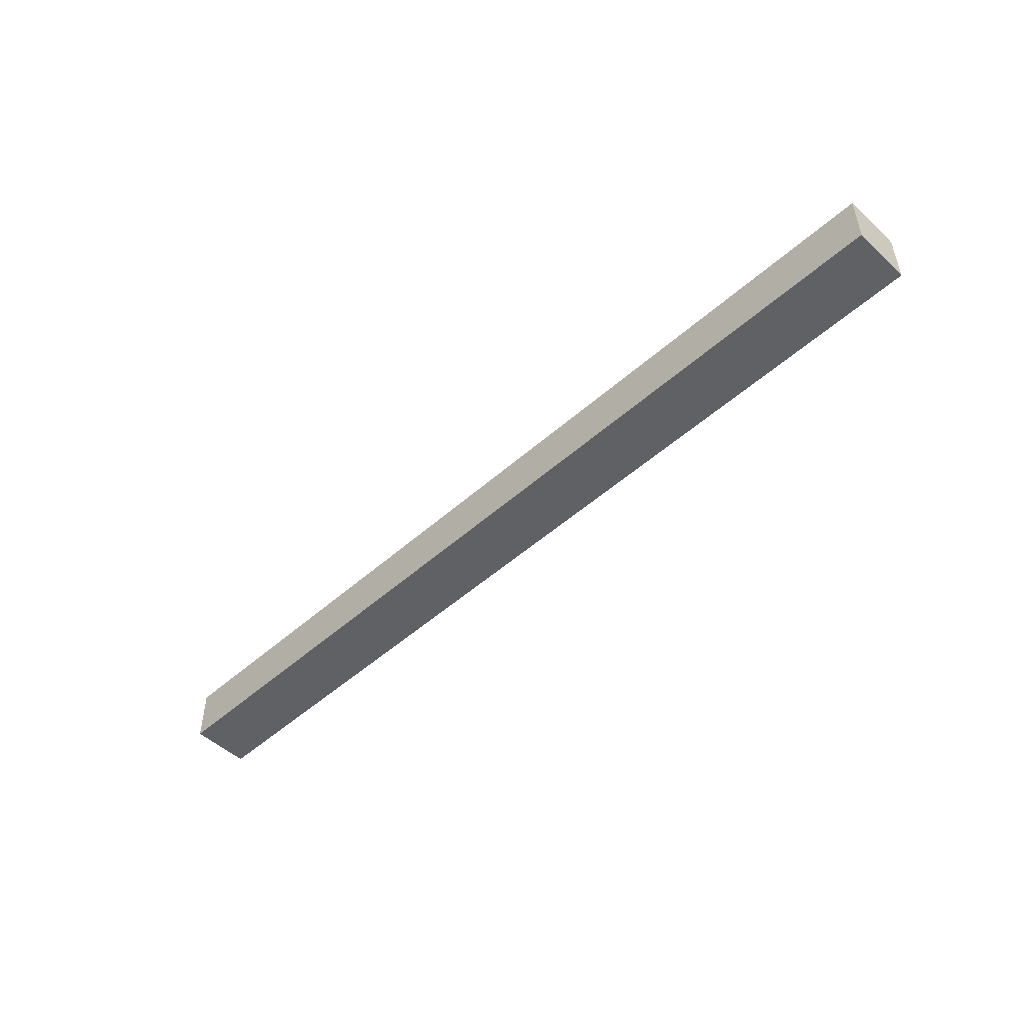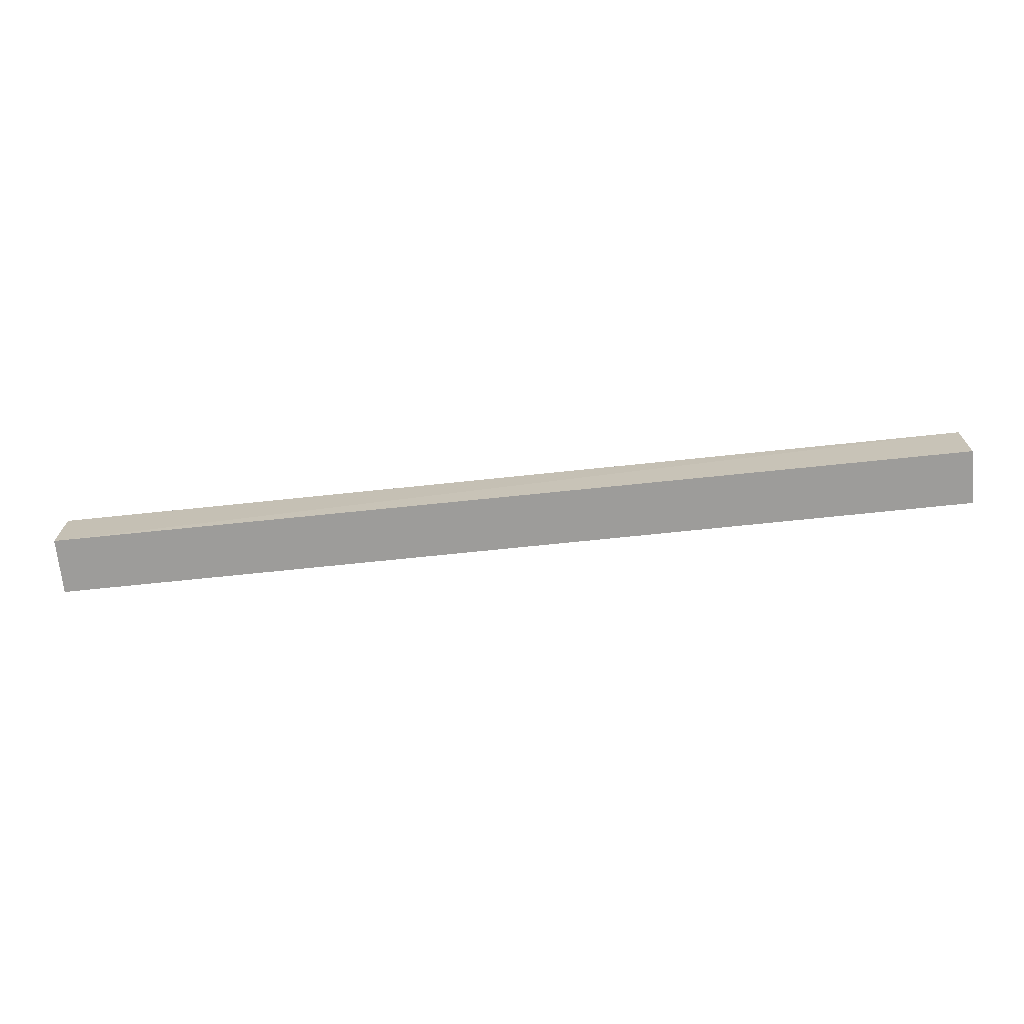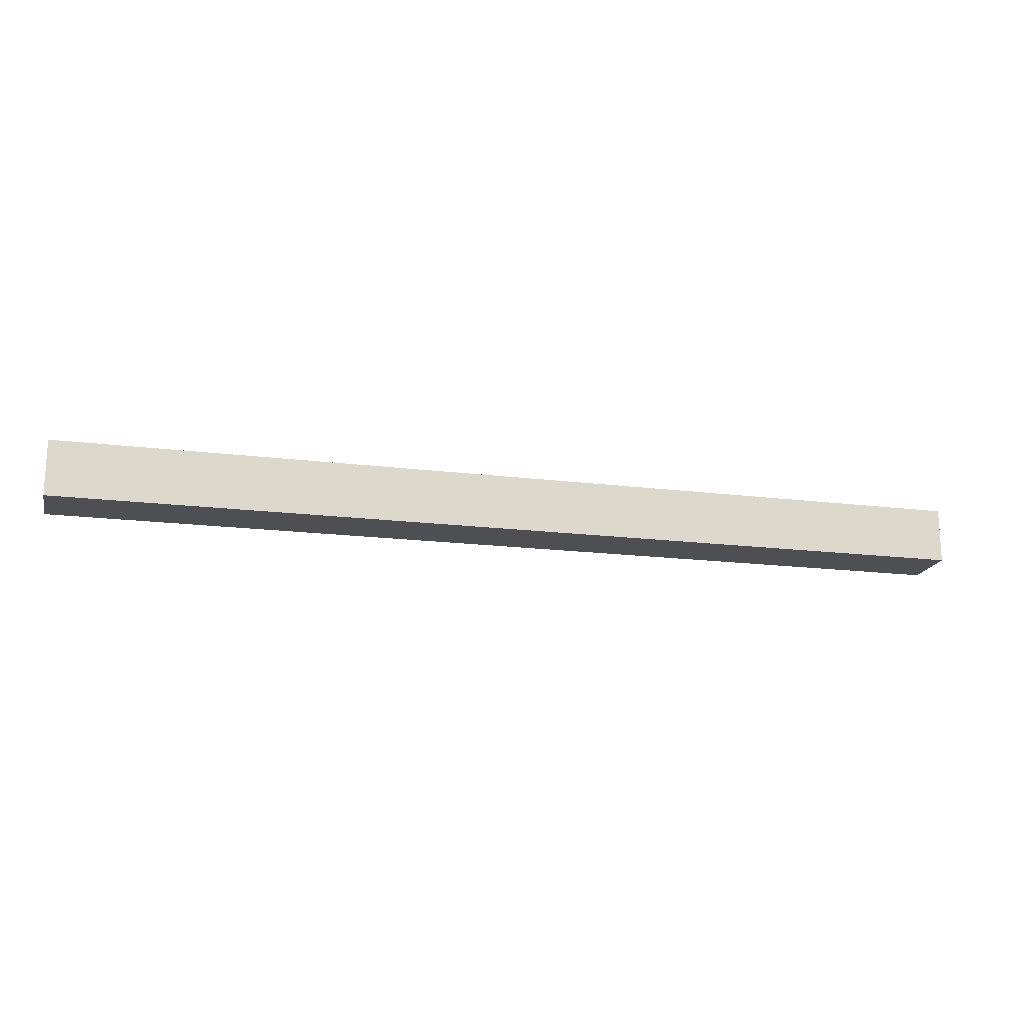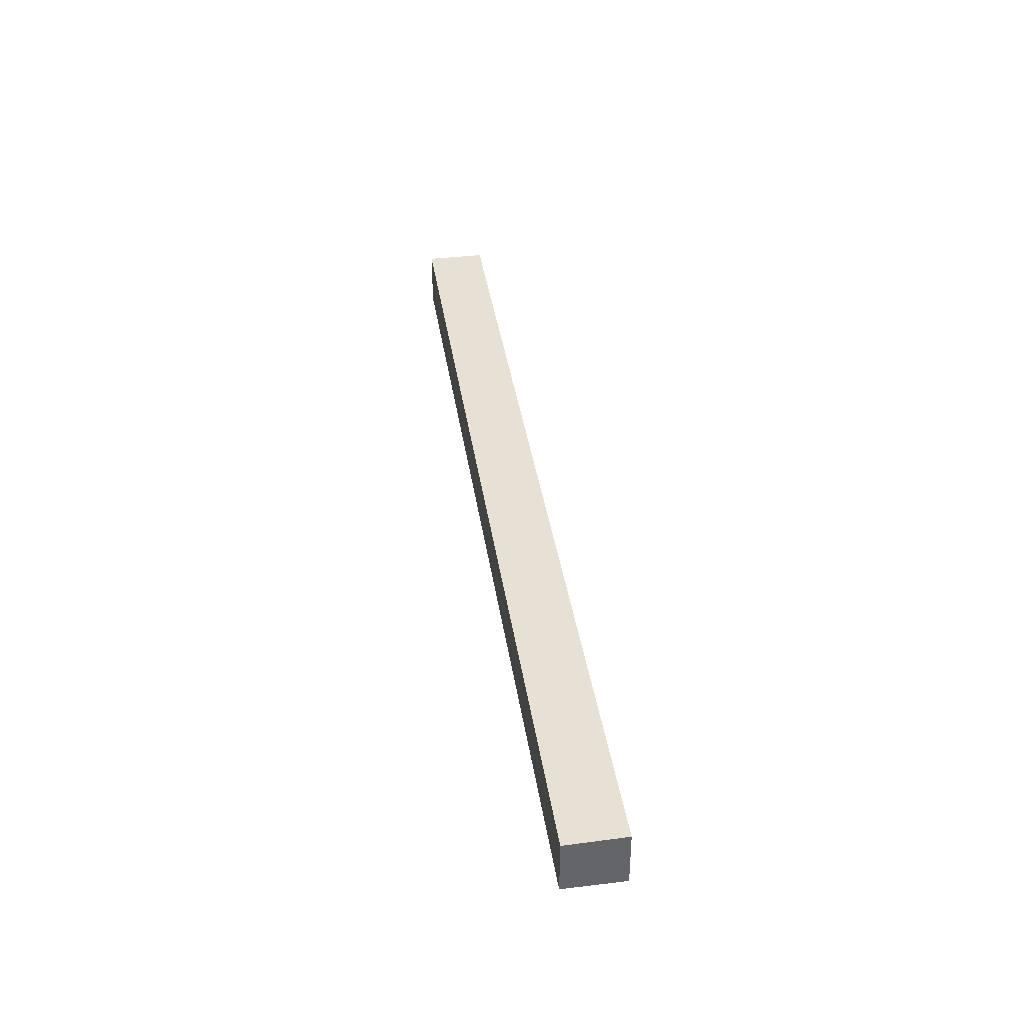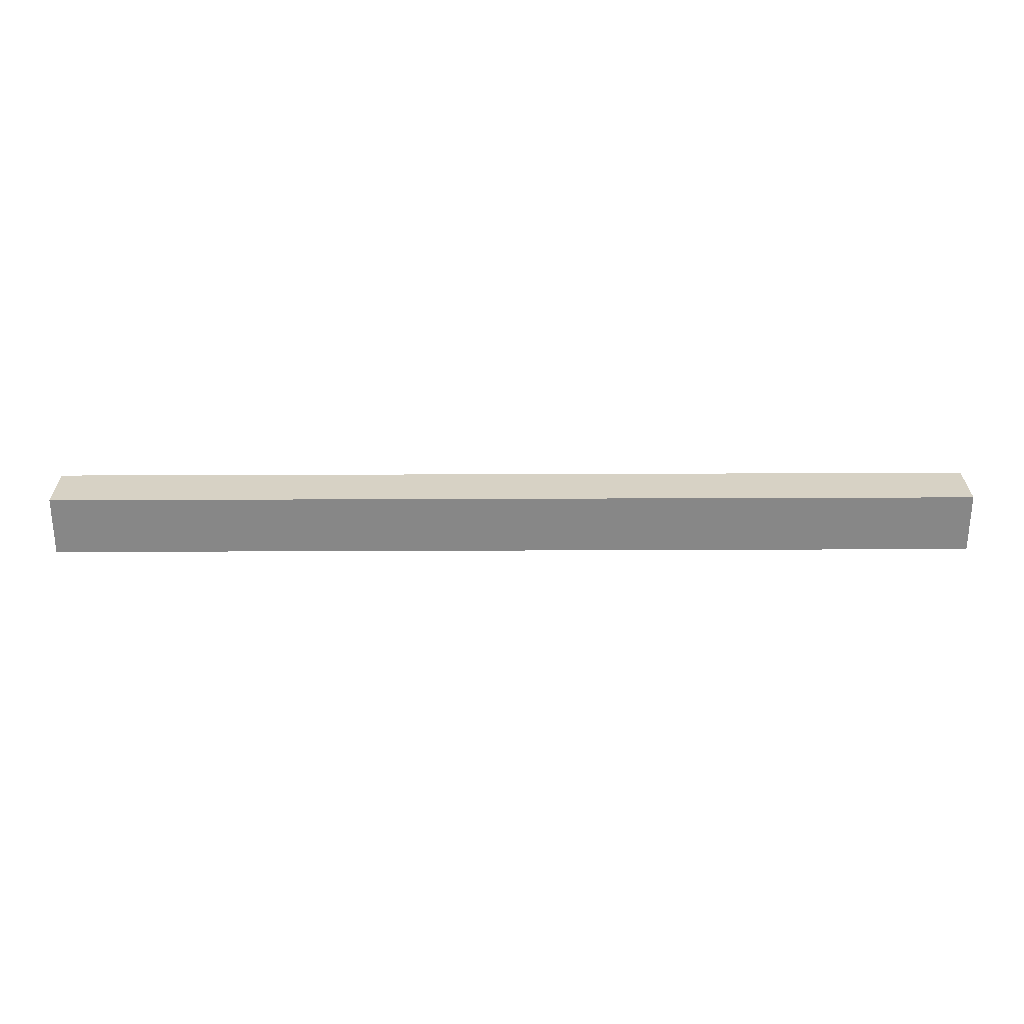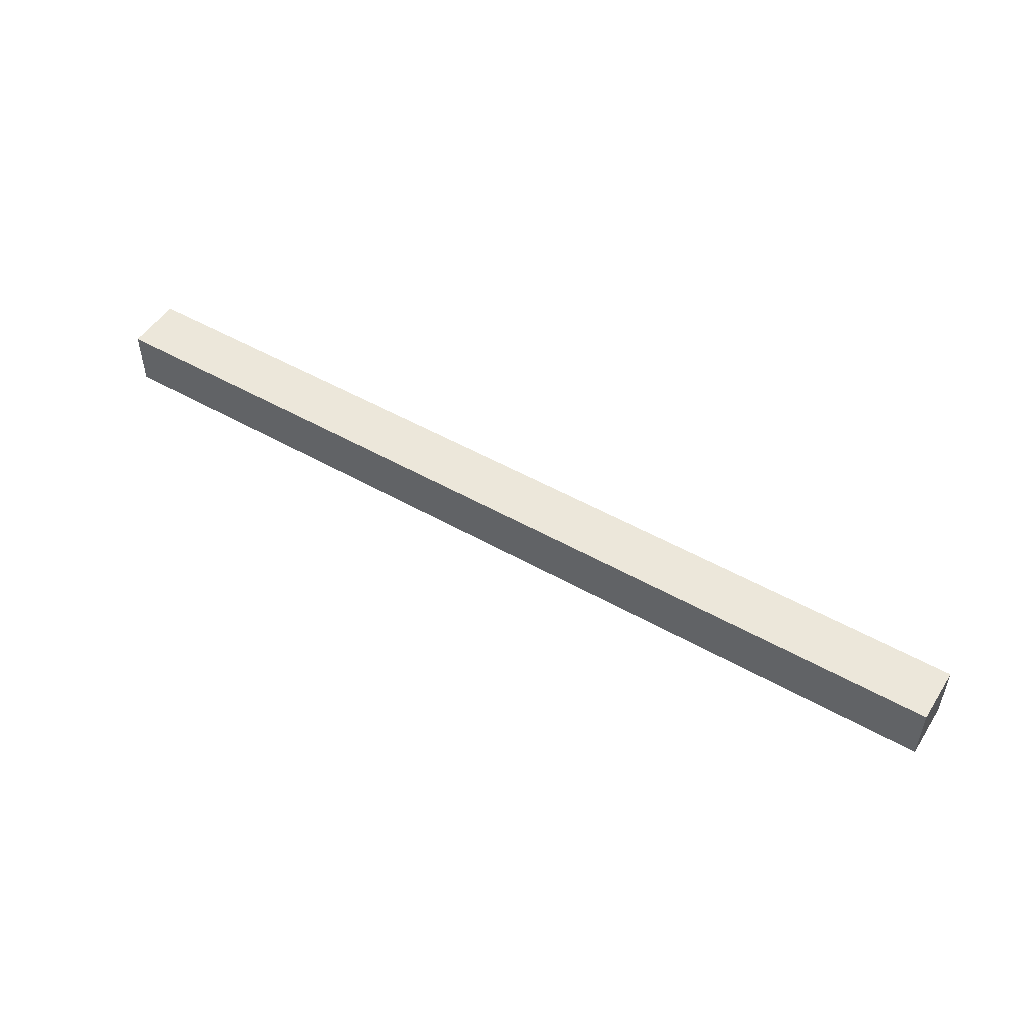
<metadata>
{"format":"obj","ext":"obj","renderer":"f3d","projection":"perspective","resolution":1024,"background":"white","views":[{"elev":-49.7,"azim":44.5,"up":"+Z"},{"elev":-70.1,"azim":6.0,"up":"+Y"},{"elev":-18.1,"azim":-13.5,"up":"+Z"},{"elev":39.1,"azim":81.5,"up":"+Z"},{"elev":27.6,"azim":179.6,"up":"+Y"},{"elev":50.5,"azim":-148.2,"up":"+Y"}]}
</metadata>
<code>
v -0.09727 0.003237 -0.2557
v -0.09727 -0.02328 -0.2563
v -0.09727 0.003358 -0.2809
v -0.5139 0.003358 -0.2809
v -0.5139 -0.02328 -0.2557
v -0.5139 -0.02328 -0.2809
v -0.5139 0.003237 -0.2557
v -0.09727 -0.02328 -0.2809
f 1 2 3
f 1 3 4
f 5 2 1
f 6 4 3
f 6 2 5
f 7 5 1
f 7 1 4
f 7 6 5
f 7 4 6
f 8 6 3
f 8 3 2
f 8 2 6

</code>
